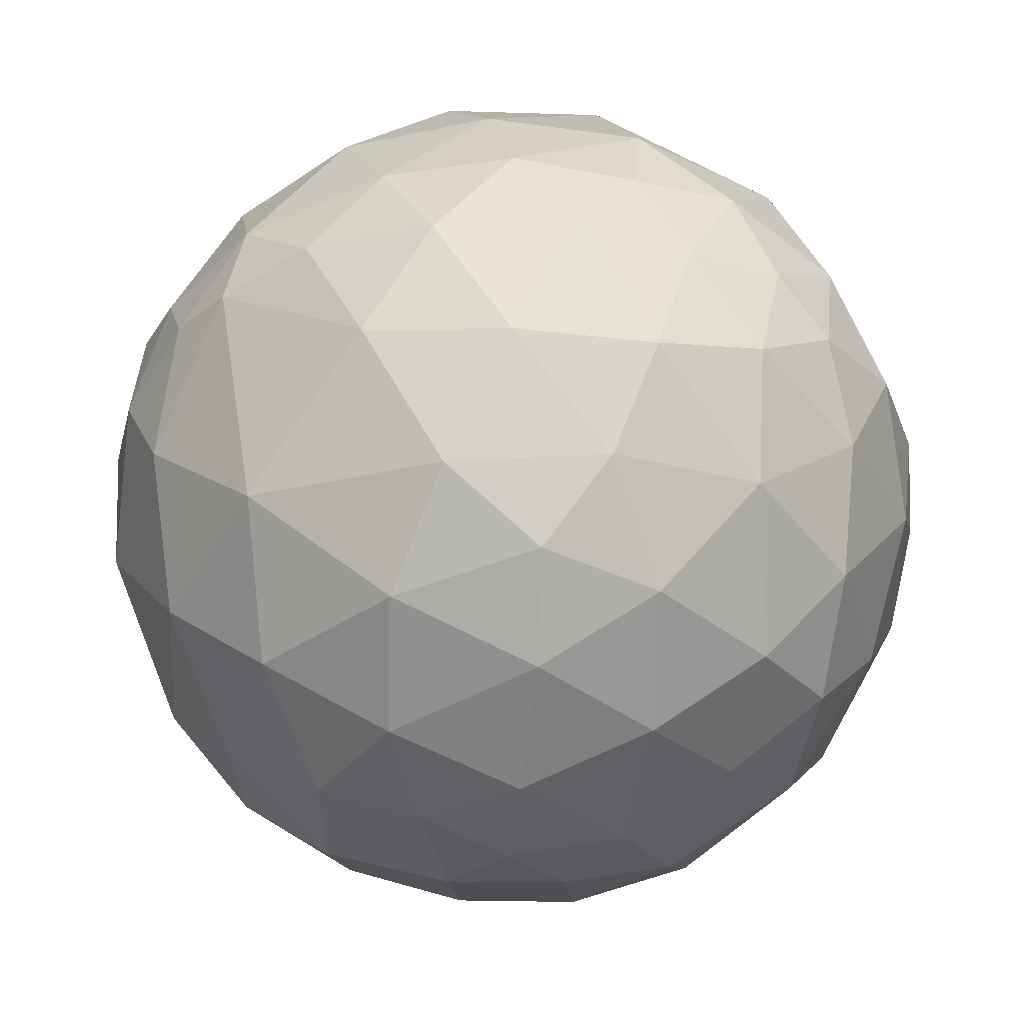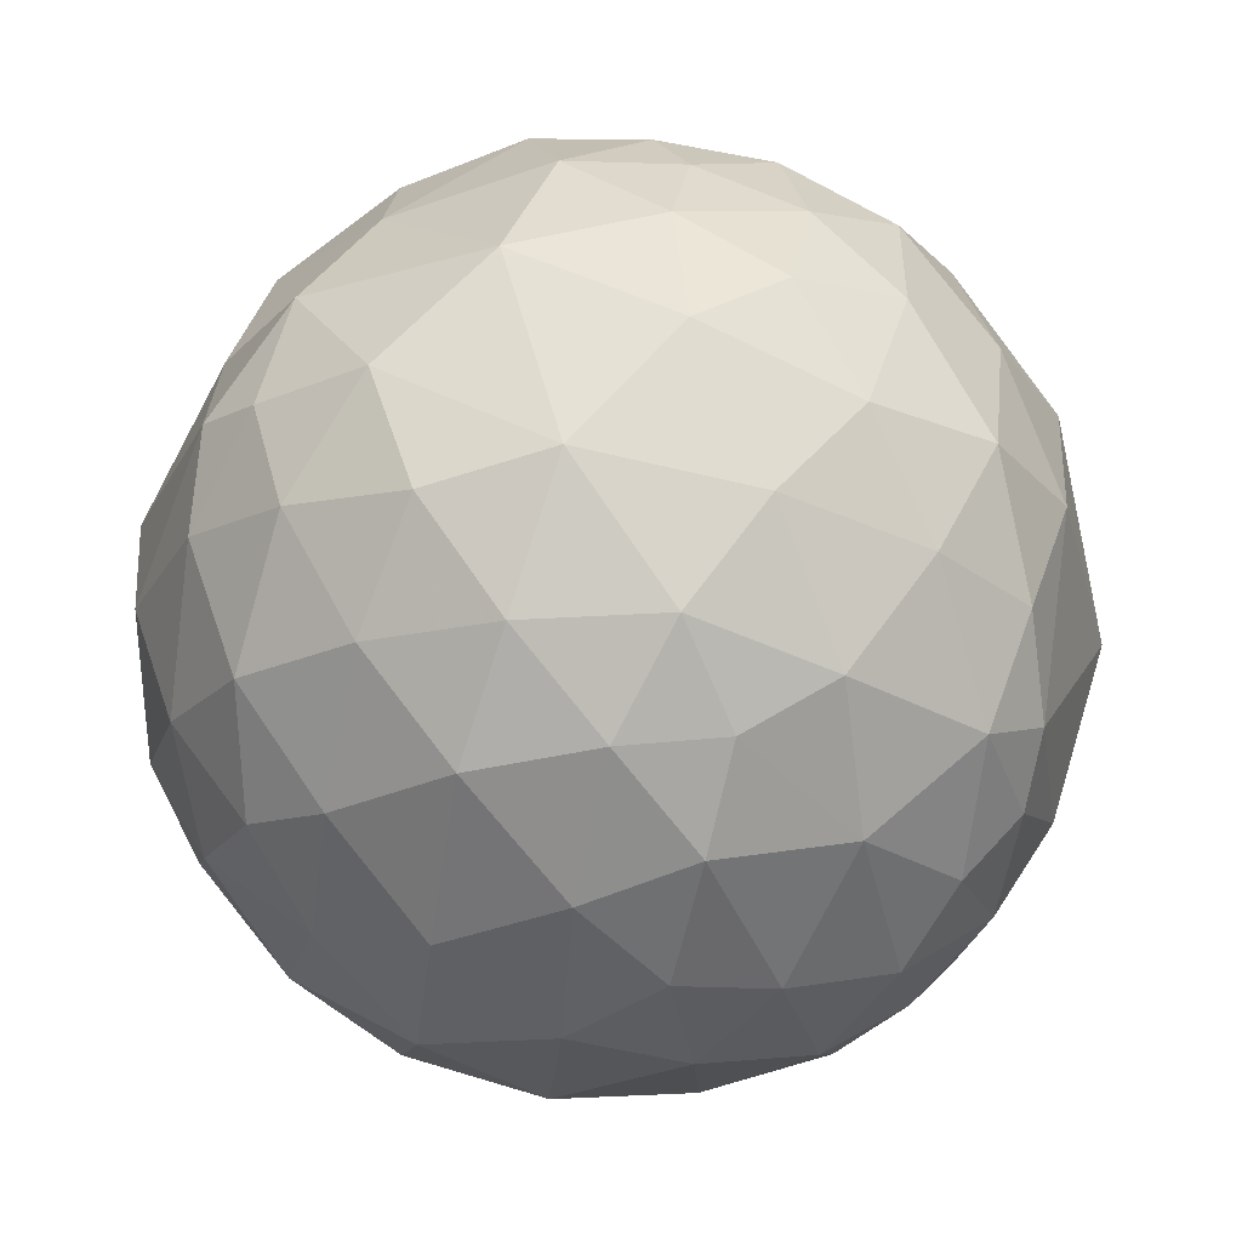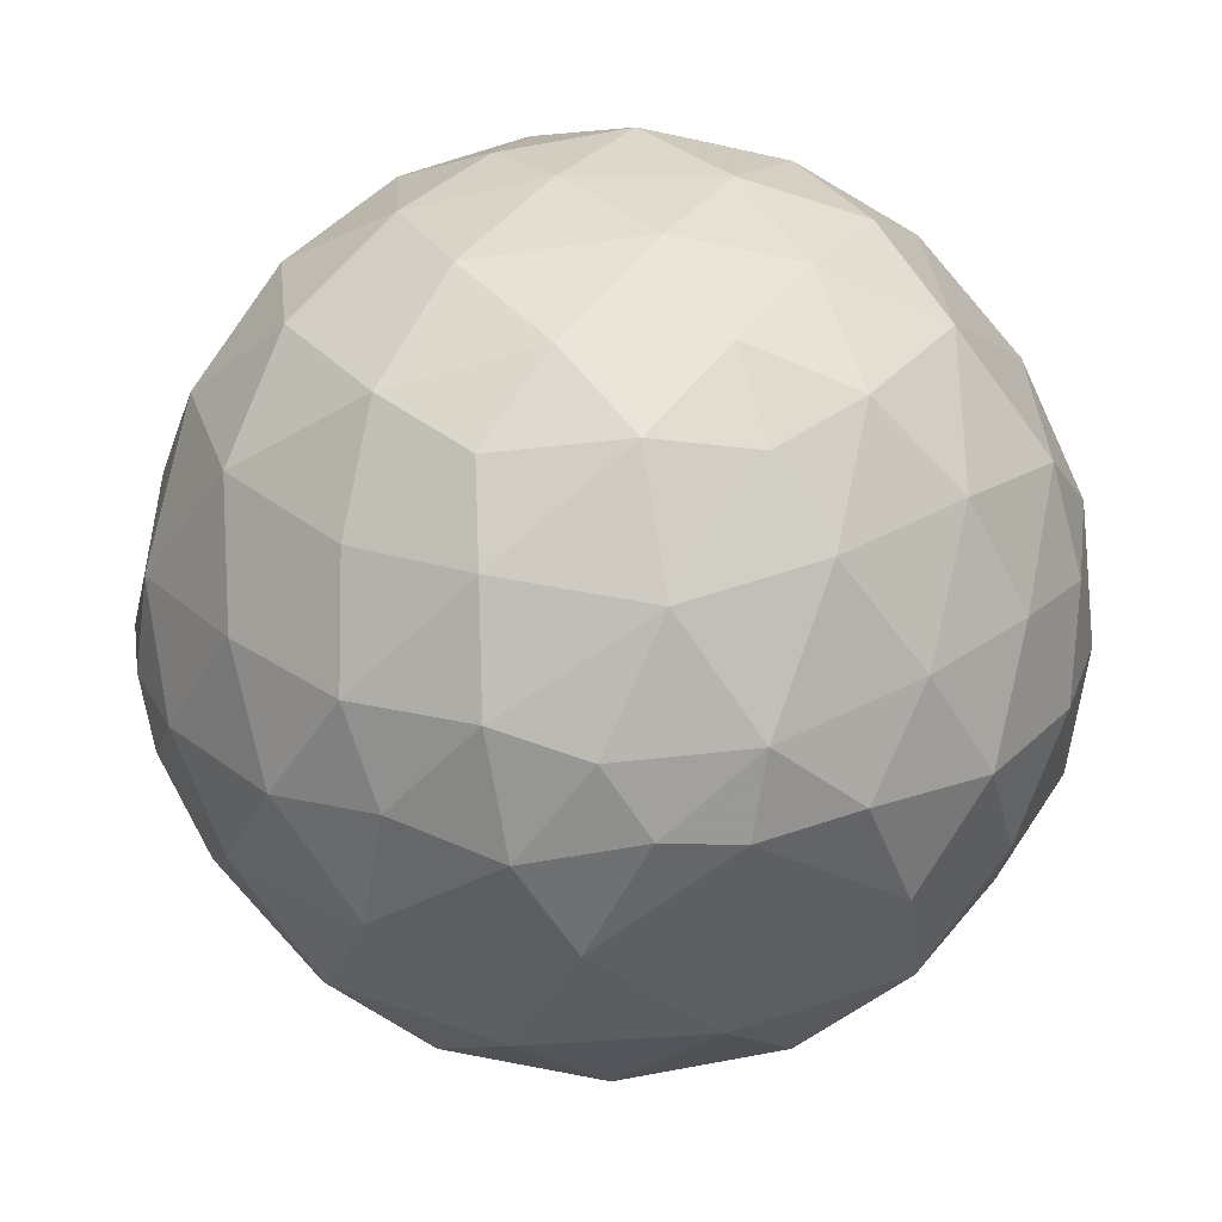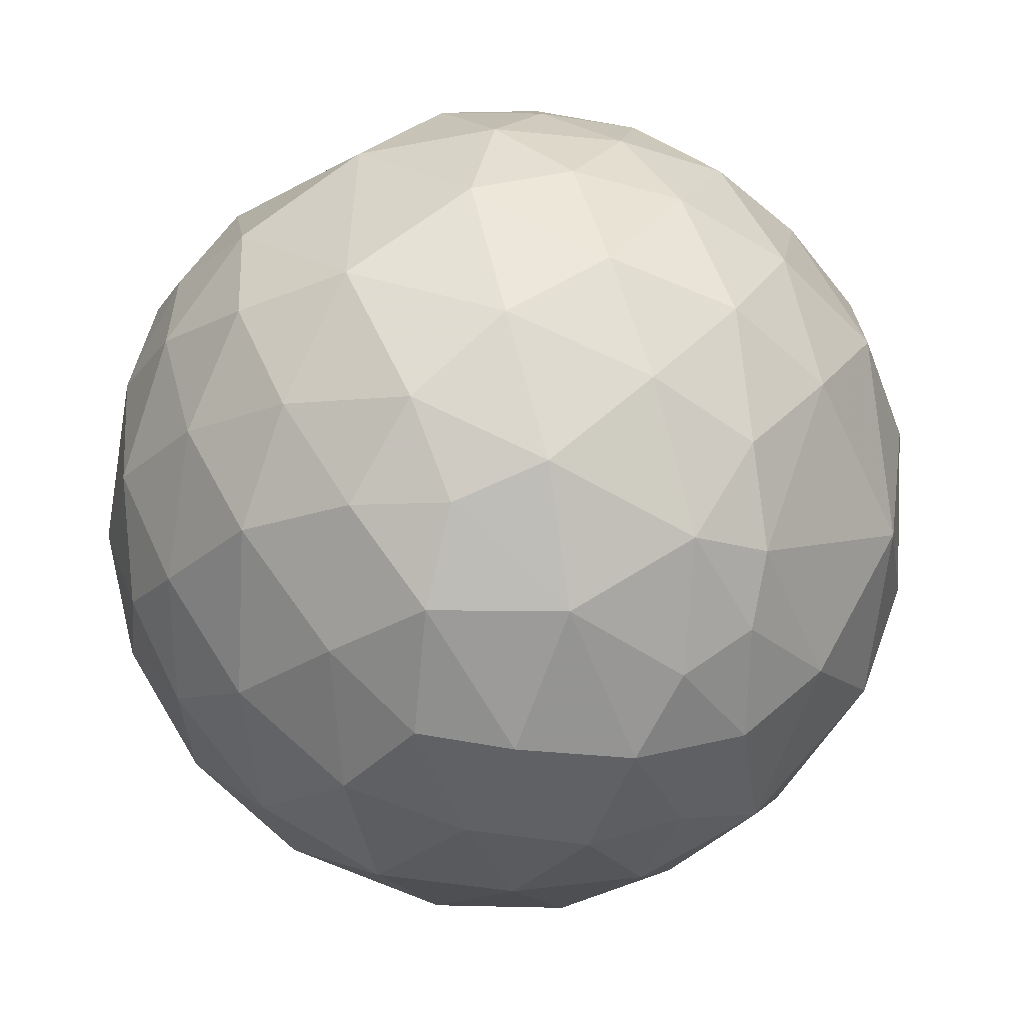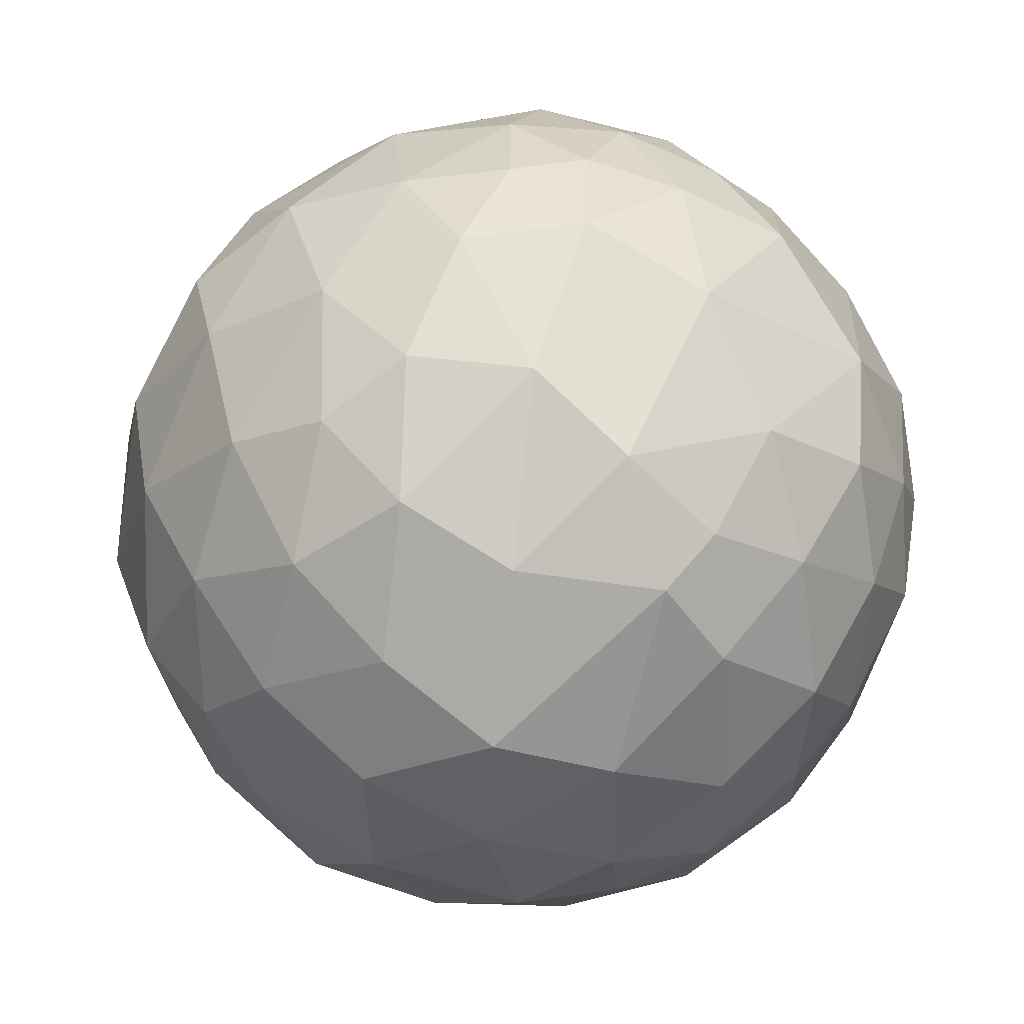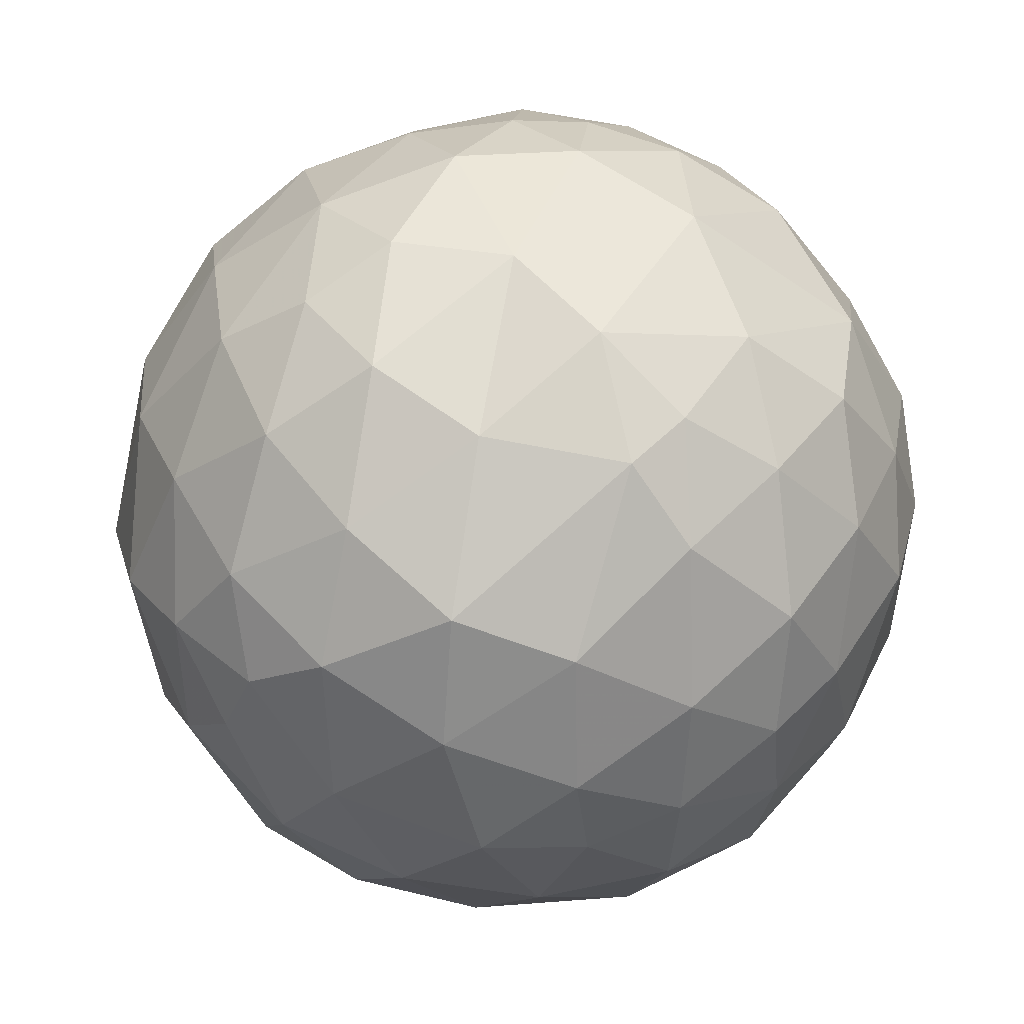
<metadata>
{"format":"obj","ext":"obj","renderer":"f3d","projection":"perspective","resolution":1024,"background":"white","views":[{"elev":-38.5,"azim":-49.5,"up":"+Y"},{"elev":17.6,"azim":-146.6,"up":"+Z"},{"elev":29.2,"azim":-106.4,"up":"+Y"},{"elev":4.2,"azim":-127.1,"up":"+Z"},{"elev":42.2,"azim":125.0,"up":"+Z"},{"elev":25.1,"azim":130.2,"up":"+Z"}]}
</metadata>
<code>
g
v 0.0007248 4.33 -2.33
v 0.1147 -34.92 -0.4864
v 4.134 3.905 -3.788
v -5.685 3.872 0.2499
v -1.465 4.104 4.46
v 4.047 4.375 2.131
v 8.849 2.588 -1.014
v 8.226 1.682 -6.791
v 2.079 2.72 -8.203
v -3.537 2.77 -7.289
v -9.057 1.533 -4.942
v -10.66 1.526 1.544
v -6.936 2.48 5.807
v -2.678 2.134 9.858
v 3.031 2.622 8.471
v 8.242 1.818 6.275
v 12.88 -0.596 -4.513
v 11.14 -1.339 -8.685
v 5.998 -0.5476 -12.17
v -0.4279 -0.347 -13.31
v -7.143 -0.4567 -11.36
v -11.35 -1.401 -8.542
v -13.33 -0.5993 -2.904
v -14.07 -1.411 1.72
v -12.24 -0.6009 6.216
v -7.292 -0.6036 11.57
v 1.242 -0.4848 13.36
v 6.386 -0.06327 11.27
v 9.395 -0.6024 9.979
v 13.2 -0.4944 1.953
v 16.74 -5.013 -2.254
v 14.78 -4.55 -8.302
v 10.21 -4.951 -13.4
v 3.654 -4.666 -16.52
v -3.654 -4.666 -16.52
v -10.21 -4.951 -13.4
v -14.18 -4.748 -9.214
v -17.02 -5.548 -2.962
v -16.54 -4.748 3.514
v -13.53 -4.746 9.859
v -9.007 -6.206 15.36
v -1.186 -5.422 17.24
v 7.415 -3.964 14.54
v 12.93 -6.156 10.87
v 16.49 -4.682 3.876
v 19.2 -9.872 0.9397
v 18.15 -10.43 -6.206
v 14.47 -9.758 -12.22
v 8.443 -10.43 -17.22
v -0.1834 -10.54 -19.39
v -7.402 -9.783 -17.32
v -12.91 -9.872 -14.24
v -16.53 -9.621 -9.78
v -18.38 -10.81 -6.01
v -19.4 -10.56 0.1181
v -17.48 -9.783 7.015
v -14.47 -9.758 12.22
v -10.56 -10.81 16.2
v -5.877 -9.872 18.3
v 0.06839 -11.12 19.48
v 7.135 -9.097 16.79
v 14.21 -11.12 13.22
v 17.48 -9.783 7.015
v 19.73 -13.95 -1.018
v 19.32 -16.05 -4.123
v 17.26 -14.73 -9.965
v 13.23 -13.95 -14.67
v 9.859 -16.09 -17.08
v 4.252 -15.17 -19.42
v 0.08671 -15.09 -19.98
v -4.252 -15.17 -19.42
v -10.72 -14.83 -16.74
v -14.67 -13.95 -13.23
v -17.67 -15.06 -9.139
v -19.32 -13.95 -4.123
v -19.83 -14.35 -0.6471
v -19.32 -13.95 4.123
v -17.26 -14.73 9.965
v -13.1 -15.07 14.93
v -8.792 -15.07 17.81
v -4.123 -13.95 19.32
v -1.018 -16.05 19.73
v 4.254 -15.06 19.43
v 9.858 -13.91 17.08
v 13.23 -16.05 14.67
v 17.26 -14.73 9.965
v 19.48 -15.07 3.882
v 19.48 -18.88 0.06841
v 17.82 -20.24 -6.424
v 13.84 -19.46 -13.58
v 6.424 -20.24 -17.82
v 0.0684 -18.88 -19.48
v -6.424 -20.24 -17.82
v -13.58 -19.46 -13.84
v -18 -19.39 -6.553
v -18 -19.39 6.553
v -14.47 -20.24 12.22
v -9.78 -20.38 16.53
v -5.108 -18.88 18.8
v 1.593 -20.24 18.87
v 8.443 -19.57 17.22
v 14.47 -20.24 12.22
v 17.82 -20.24 6.424
v 17.8 -23.79 0.1211
v 14.12 -26.04 -8.456
v 7.637 -25.44 -14.99
v 0.1524 -24.56 -17.48
v -8.375 -25.64 -14.51
v -14.51 -25.64 -8.375
v -17.37 -24.6 -0.6061
v -14.51 -25.64 8.375
v -9.714 -25.15 13.82
v -3.369 -24.51 16.99
v 3.654 -25.33 16.52
v 10.24 -24.99 13.43
v 15.06 -25.45 7.149
v 13.67 -29.4 -0.5281
v 11.07 -29.94 -6.917
v 8.685 -28.66 -11.14
v 2.855 -29.53 -13.17
v -3.735 -28.68 -13.94
v -8.776 -29.55 -10.12
v -12.75 -29.65 -3.858
v -12.75 -29.65 3.858
v -10.2 -28.68 10.2
v -5.113 -29.28 12.62
v 1.598 -29.4 13.29
v 6.811 -28.68 12.74
v 10.95 -29.52 7.758
v 8.44 -32.52 -3.499
v 5.763 -31.76 -8.427
v -1.897 -31.95 -10.13
v -6.909 -32.6 -5.82
v -8.526 -32.79 -3.686e-06
v -7.187 -32.01 7.454
v -0.9166 -32.67 8.779
v 5.422 -31.51 8.354
v 8.594 -32.71 2.229
v 4.295 -34.38 -0.5961
v 1.086 -34.11 -5.031
v -4.121 -34.17 -2.096
v -3.182 -34.41 3.008
v 3.214 -34.21 3.772
g
f 1 10 4
f 1 4 5
f 1 5 6
f 1 6 3
f 3 7 8
f 3 8 9
f 3 9 1
f 4 10 11
f 4 11 12
f 4 12 13
f 5 13 14
f 5 14 15
f 5 15 6
f 6 16 7
f 7 30 17
f 7 17 8
f 8 18 19
f 9 19 20
f 10 20 21
f 10 21 11
f 11 22 23
f 12 23 24
f 12 24 25
f 13 25 26
f 14 26 27
f 15 27 28
f 16 28 29
f 16 29 30
f 30 45 31
f 17 31 32
f 18 32 33
f 19 33 34
f 20 34 35
f 21 35 36
f 22 36 37
f 22 37 23
f 24 38 39
f 24 39 25
f 26 40 41
f 26 41 42
f 27 42 43
f 29 43 44
f 45 29 44
f 31 46 47
f 32 47 48
f 33 48 49
f 34 49 50
f 35 50 51
f 36 51 52
f 37 52 53
f 38 53 54
f 38 54 55
f 39 55 56
f 40 56 57
f 41 57 58
f 41 58 59
f 42 59 60
f 42 60 61
f 43 61 44
f 44 62 63
f 45 63 46
f 47 64 65
f 47 65 66
f 48 66 67
f 48 67 49
f 49 68 69
f 50 69 70
f 50 70 71
f 51 71 72
f 51 72 52
f 53 73 74
f 54 74 75
f 54 75 55
f 77 55 76
f 56 77 78
f 57 78 79
f 58 79 80
f 59 80 81
f 60 81 82
f 60 82 83
f 61 83 84
f 62 84 85
f 62 85 86
f 63 86 87
f 46 87 64
f 65 88 89
f 66 89 90
f 68 90 91
f 69 91 92
f 71 92 93
f 72 93 94
f 74 94 95
f 76 110 96
f 78 96 97
f 79 97 98
f 80 98 99
f 81 99 82
f 83 100 101
f 85 101 102
f 86 102 103
f 88 87 103
f 89 104 105
f 90 105 106
f 91 106 107
f 93 107 108
f 94 108 109
f 95 109 110
f 96 110 111
f 97 111 112
f 113 98 112
f 100 113 114
f 101 114 115
f 102 115 116
f 103 116 104
f 105 117 118
f 119 105 118
f 106 119 120
f 107 120 121
f 108 121 122
f 109 122 123
f 110 123 124
f 111 124 125
f 112 125 126
f 113 126 127
f 114 127 128
f 115 128 129
f 117 116 129
f 117 138 130
f 118 130 131
f 120 131 132
f 121 132 122
f 123 133 134
f 124 134 135
f 126 135 136
f 137 127 136
f 129 137 138
f 138 143 139
f 130 139 140
f 133 140 141
f 134 141 142
f 136 142 143
f 143 2 139
f 139 2 140
f 140 2 141
f 141 2 142
f 142 2 143
f 137 143 138
f 136 143 137
f 135 142 136
f 134 142 135
f 133 141 134
f 132 140 133
f 131 140 132
f 130 140 131
f 138 139 130
f 129 138 117
f 128 137 129
f 127 137 128
f 126 136 127
f 125 135 126
f 124 135 125
f 123 134 124
f 122 133 123
f 122 132 133
f 120 132 121
f 119 131 120
f 118 131 119
f 117 130 118
f 116 117 104
f 115 129 116
f 114 128 115
f 113 127 114
f 112 126 113
f 111 125 112
f 110 124 111
f 109 123 110
f 108 122 109
f 107 121 108
f 106 120 107
f 105 119 106
f 104 117 105
f 103 104 88
f 102 116 103
f 101 115 102
f 100 114 101
f 99 113 100
f 98 113 99
f 97 112 98
f 96 111 97
f 95 110 76
f 94 109 95
f 93 108 94
f 92 107 93
f 91 107 92
f 90 106 91
f 89 105 90
f 88 104 89
f 87 88 64
f 86 103 87
f 85 102 86
f 84 101 85
f 83 101 84
f 82 100 83
f 82 99 100
f 80 99 81
f 79 98 80
f 78 97 79
f 77 96 78
f 76 96 77
f 75 95 76
f 74 95 75
f 73 94 74
f 72 94 73
f 71 93 72
f 70 92 71
f 69 92 70
f 68 91 69
f 67 90 68
f 66 90 67
f 65 89 66
f 64 88 65
f 63 87 46
f 62 86 63
f 61 84 62
f 60 83 61
f 59 81 60
f 58 80 59
f 57 79 58
f 56 78 57
f 55 77 56
f 55 75 76
f 53 74 54
f 52 73 53
f 52 72 73
f 50 71 51
f 49 69 50
f 49 67 68
f 47 66 48
f 46 64 47
f 44 63 45
f 44 61 62
f 42 61 43
f 41 59 42
f 40 57 41
f 39 56 40
f 38 55 39
f 37 53 38
f 36 52 37
f 35 51 36
f 34 50 35
f 33 49 34
f 32 48 33
f 31 47 32
f 45 46 31
f 29 45 30
f 28 43 29
f 27 43 28
f 26 42 27
f 25 40 26
f 25 39 40
f 23 38 24
f 23 37 38
f 21 36 22
f 20 35 21
f 19 34 20
f 18 33 19
f 17 32 18
f 30 31 17
f 16 30 7
f 15 28 16
f 14 27 15
f 13 26 14
f 12 25 13
f 11 23 12
f 11 21 22
f 9 20 10
f 8 19 9
f 8 17 18
f 6 7 3
f 6 15 16
f 4 13 5
f 1 9 10

</code>
